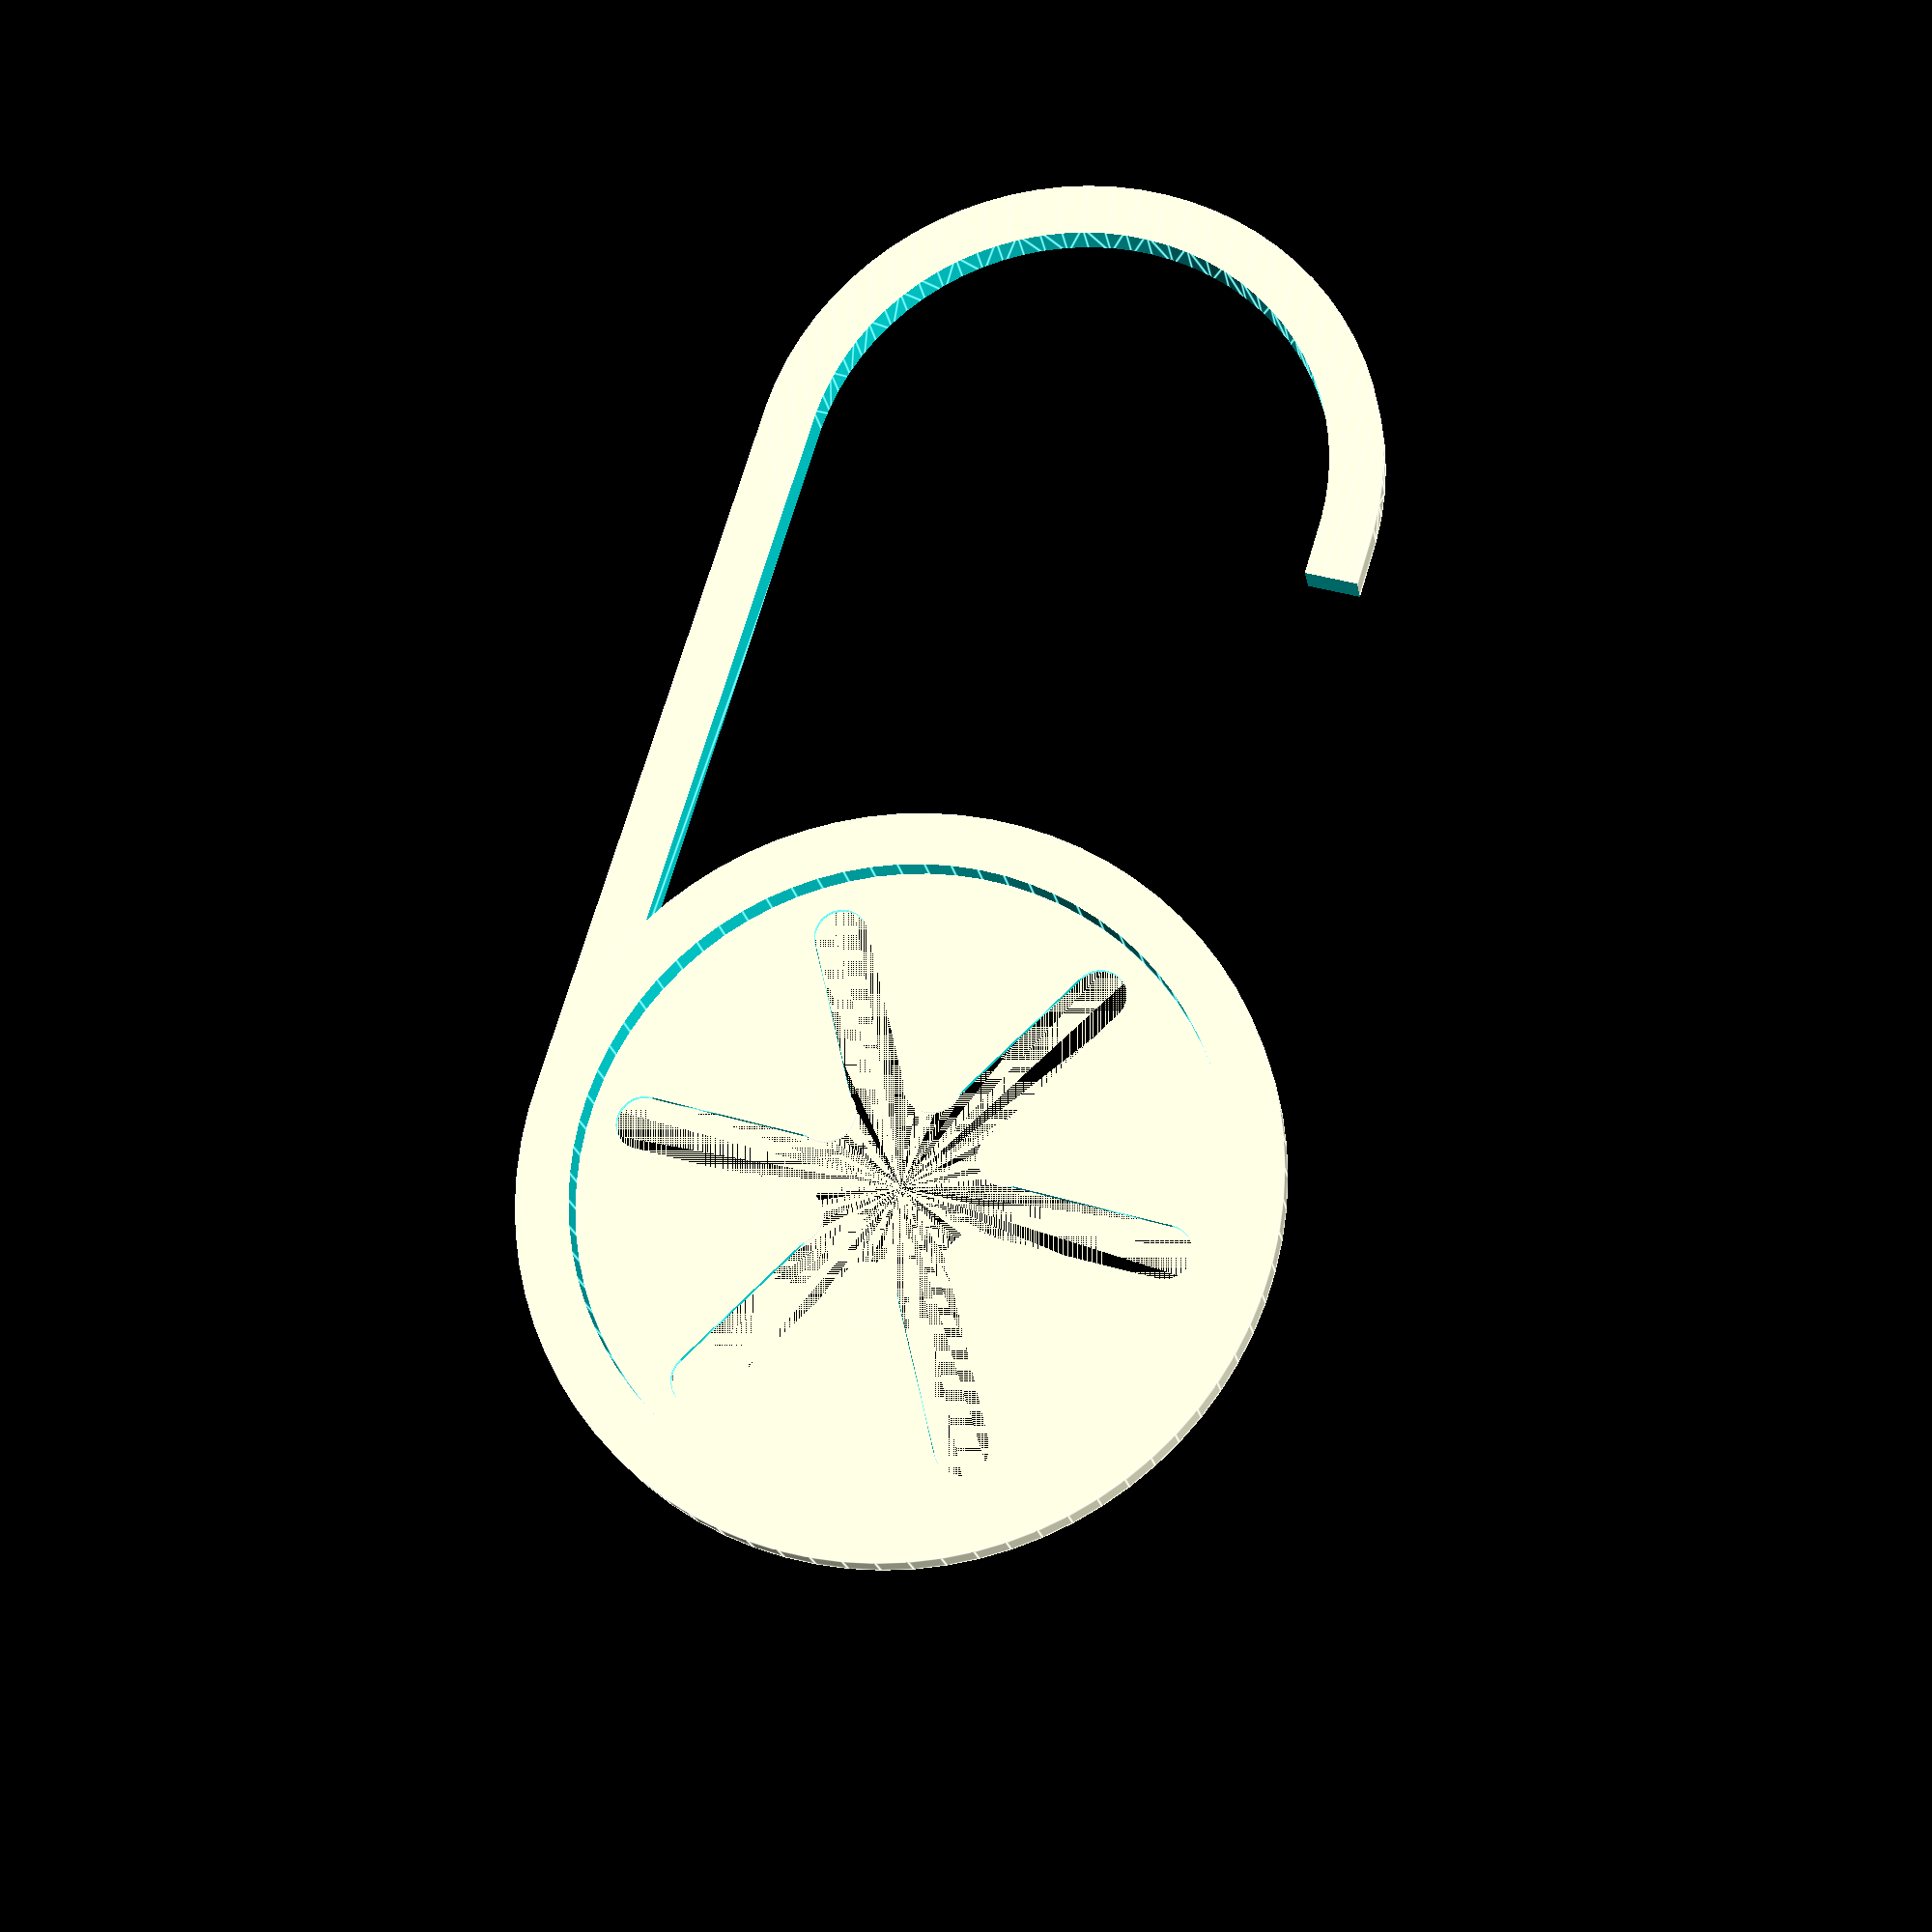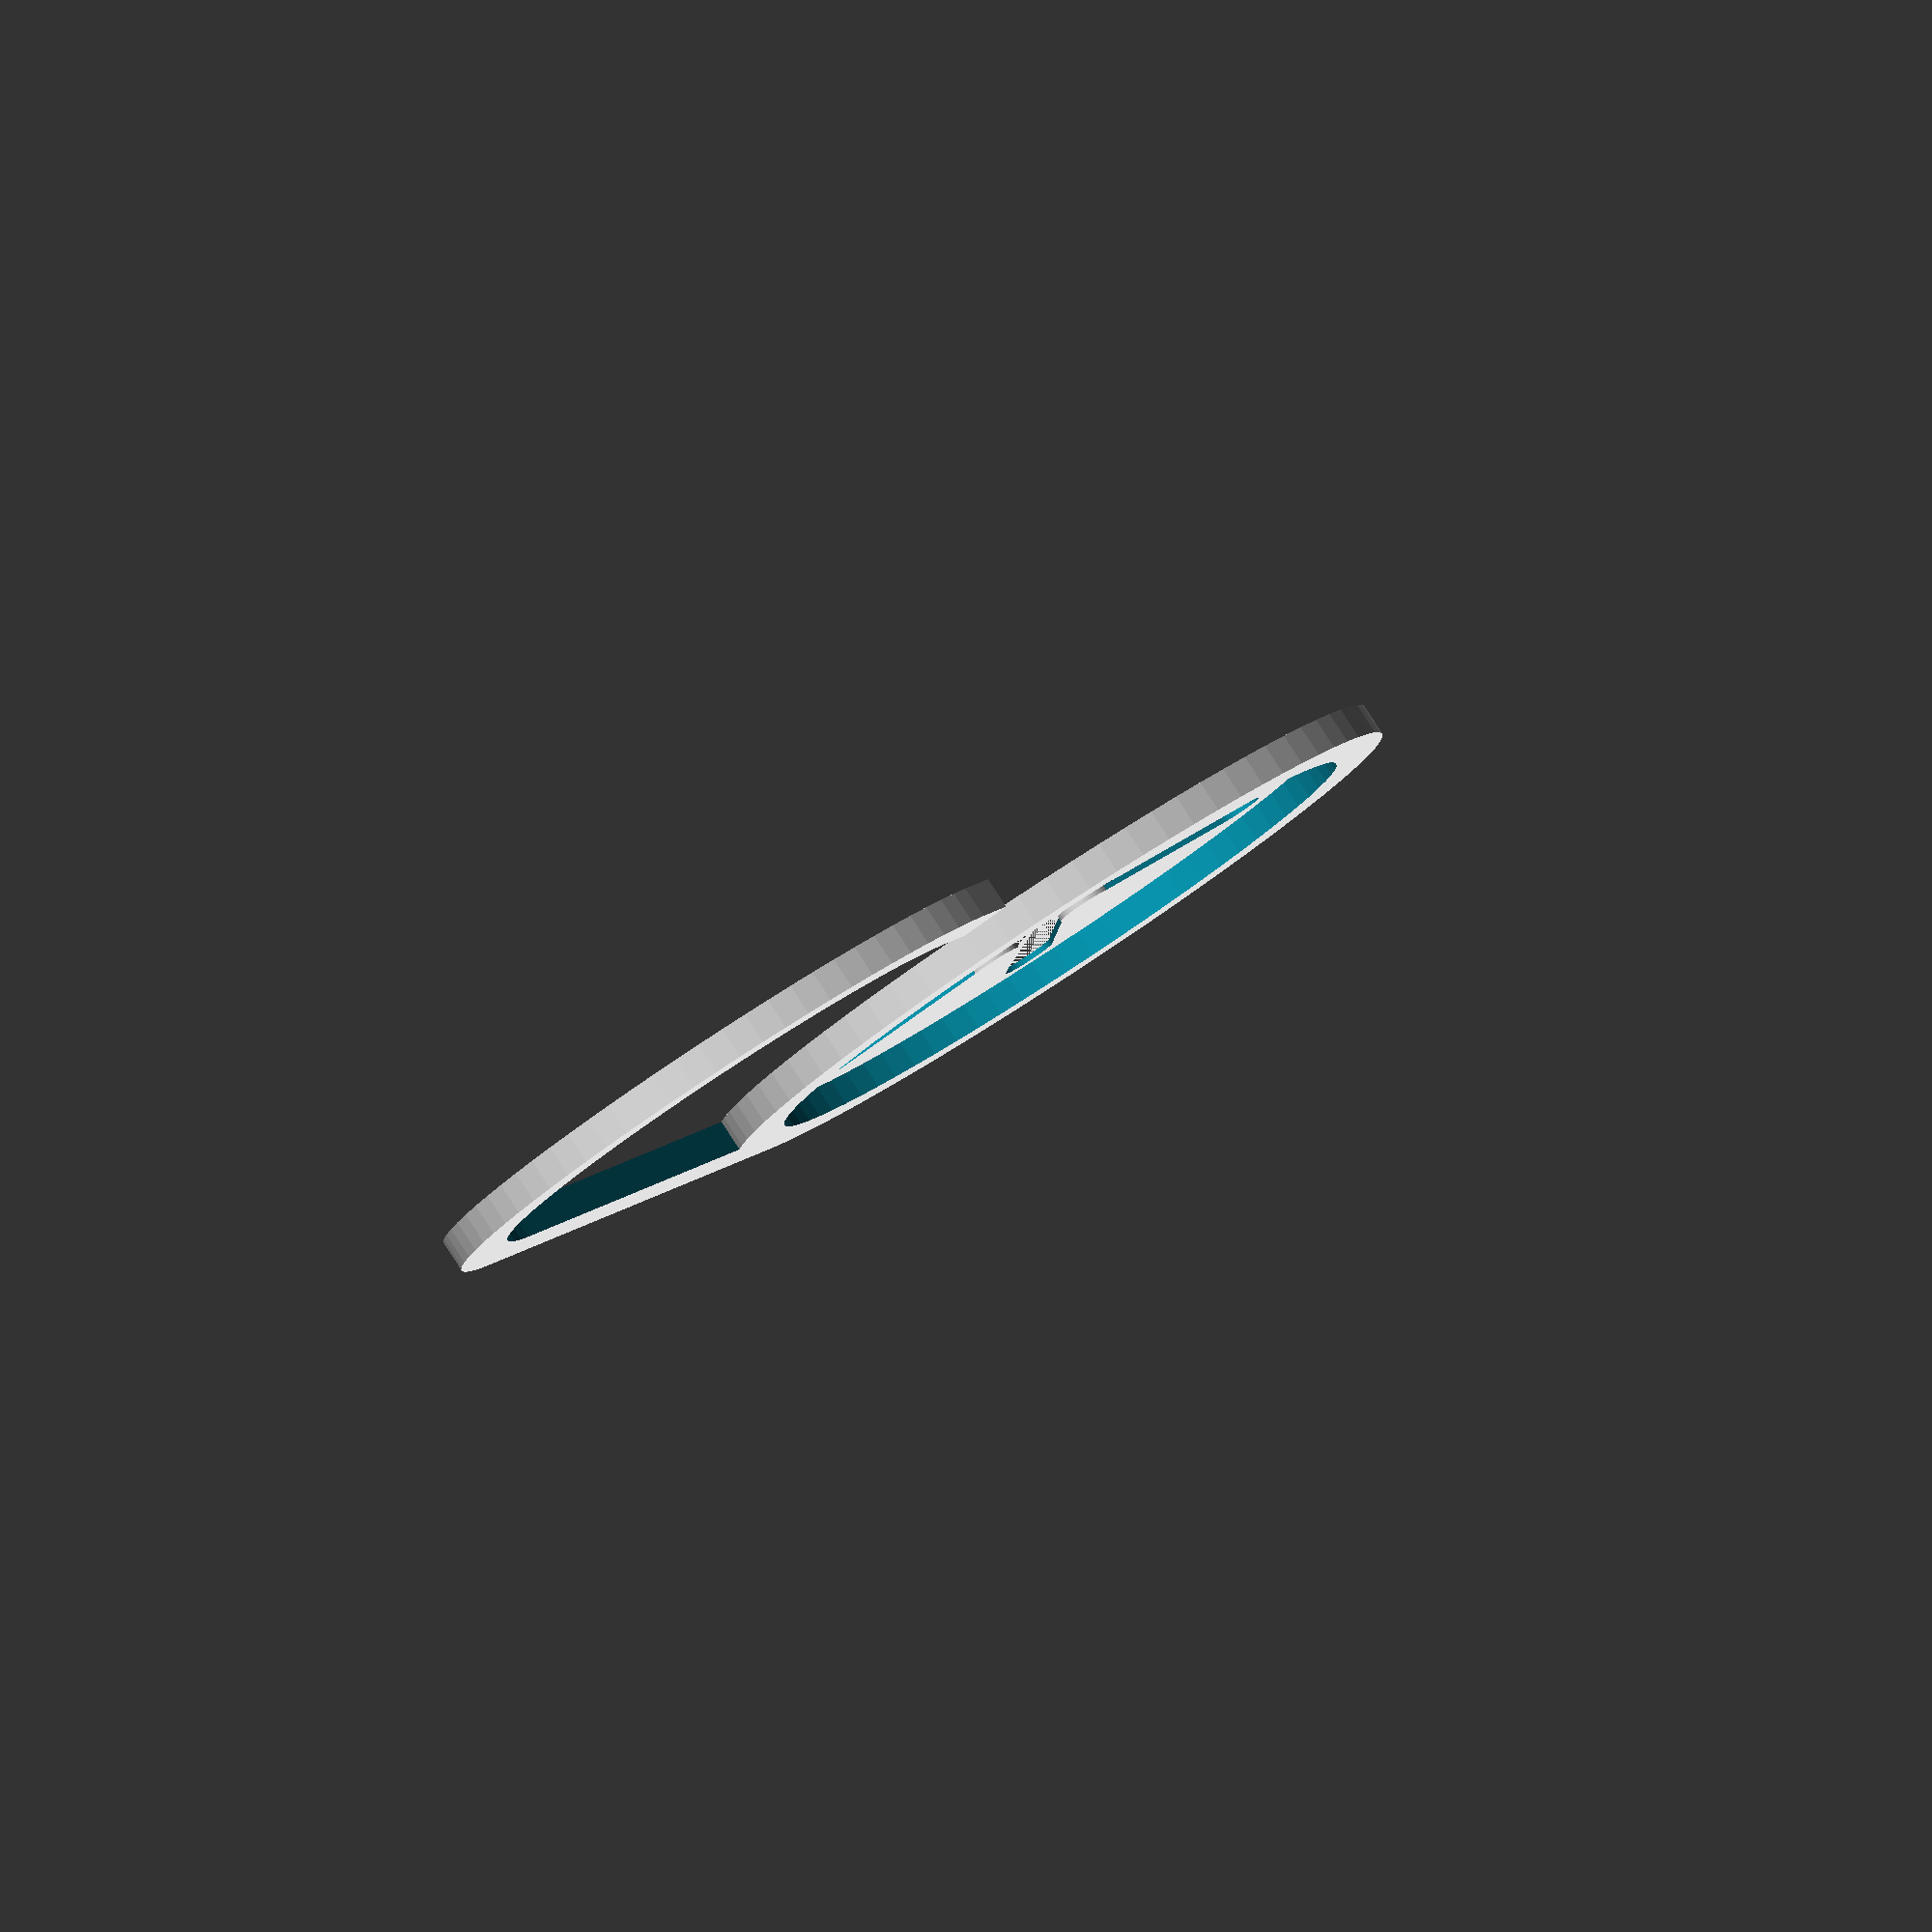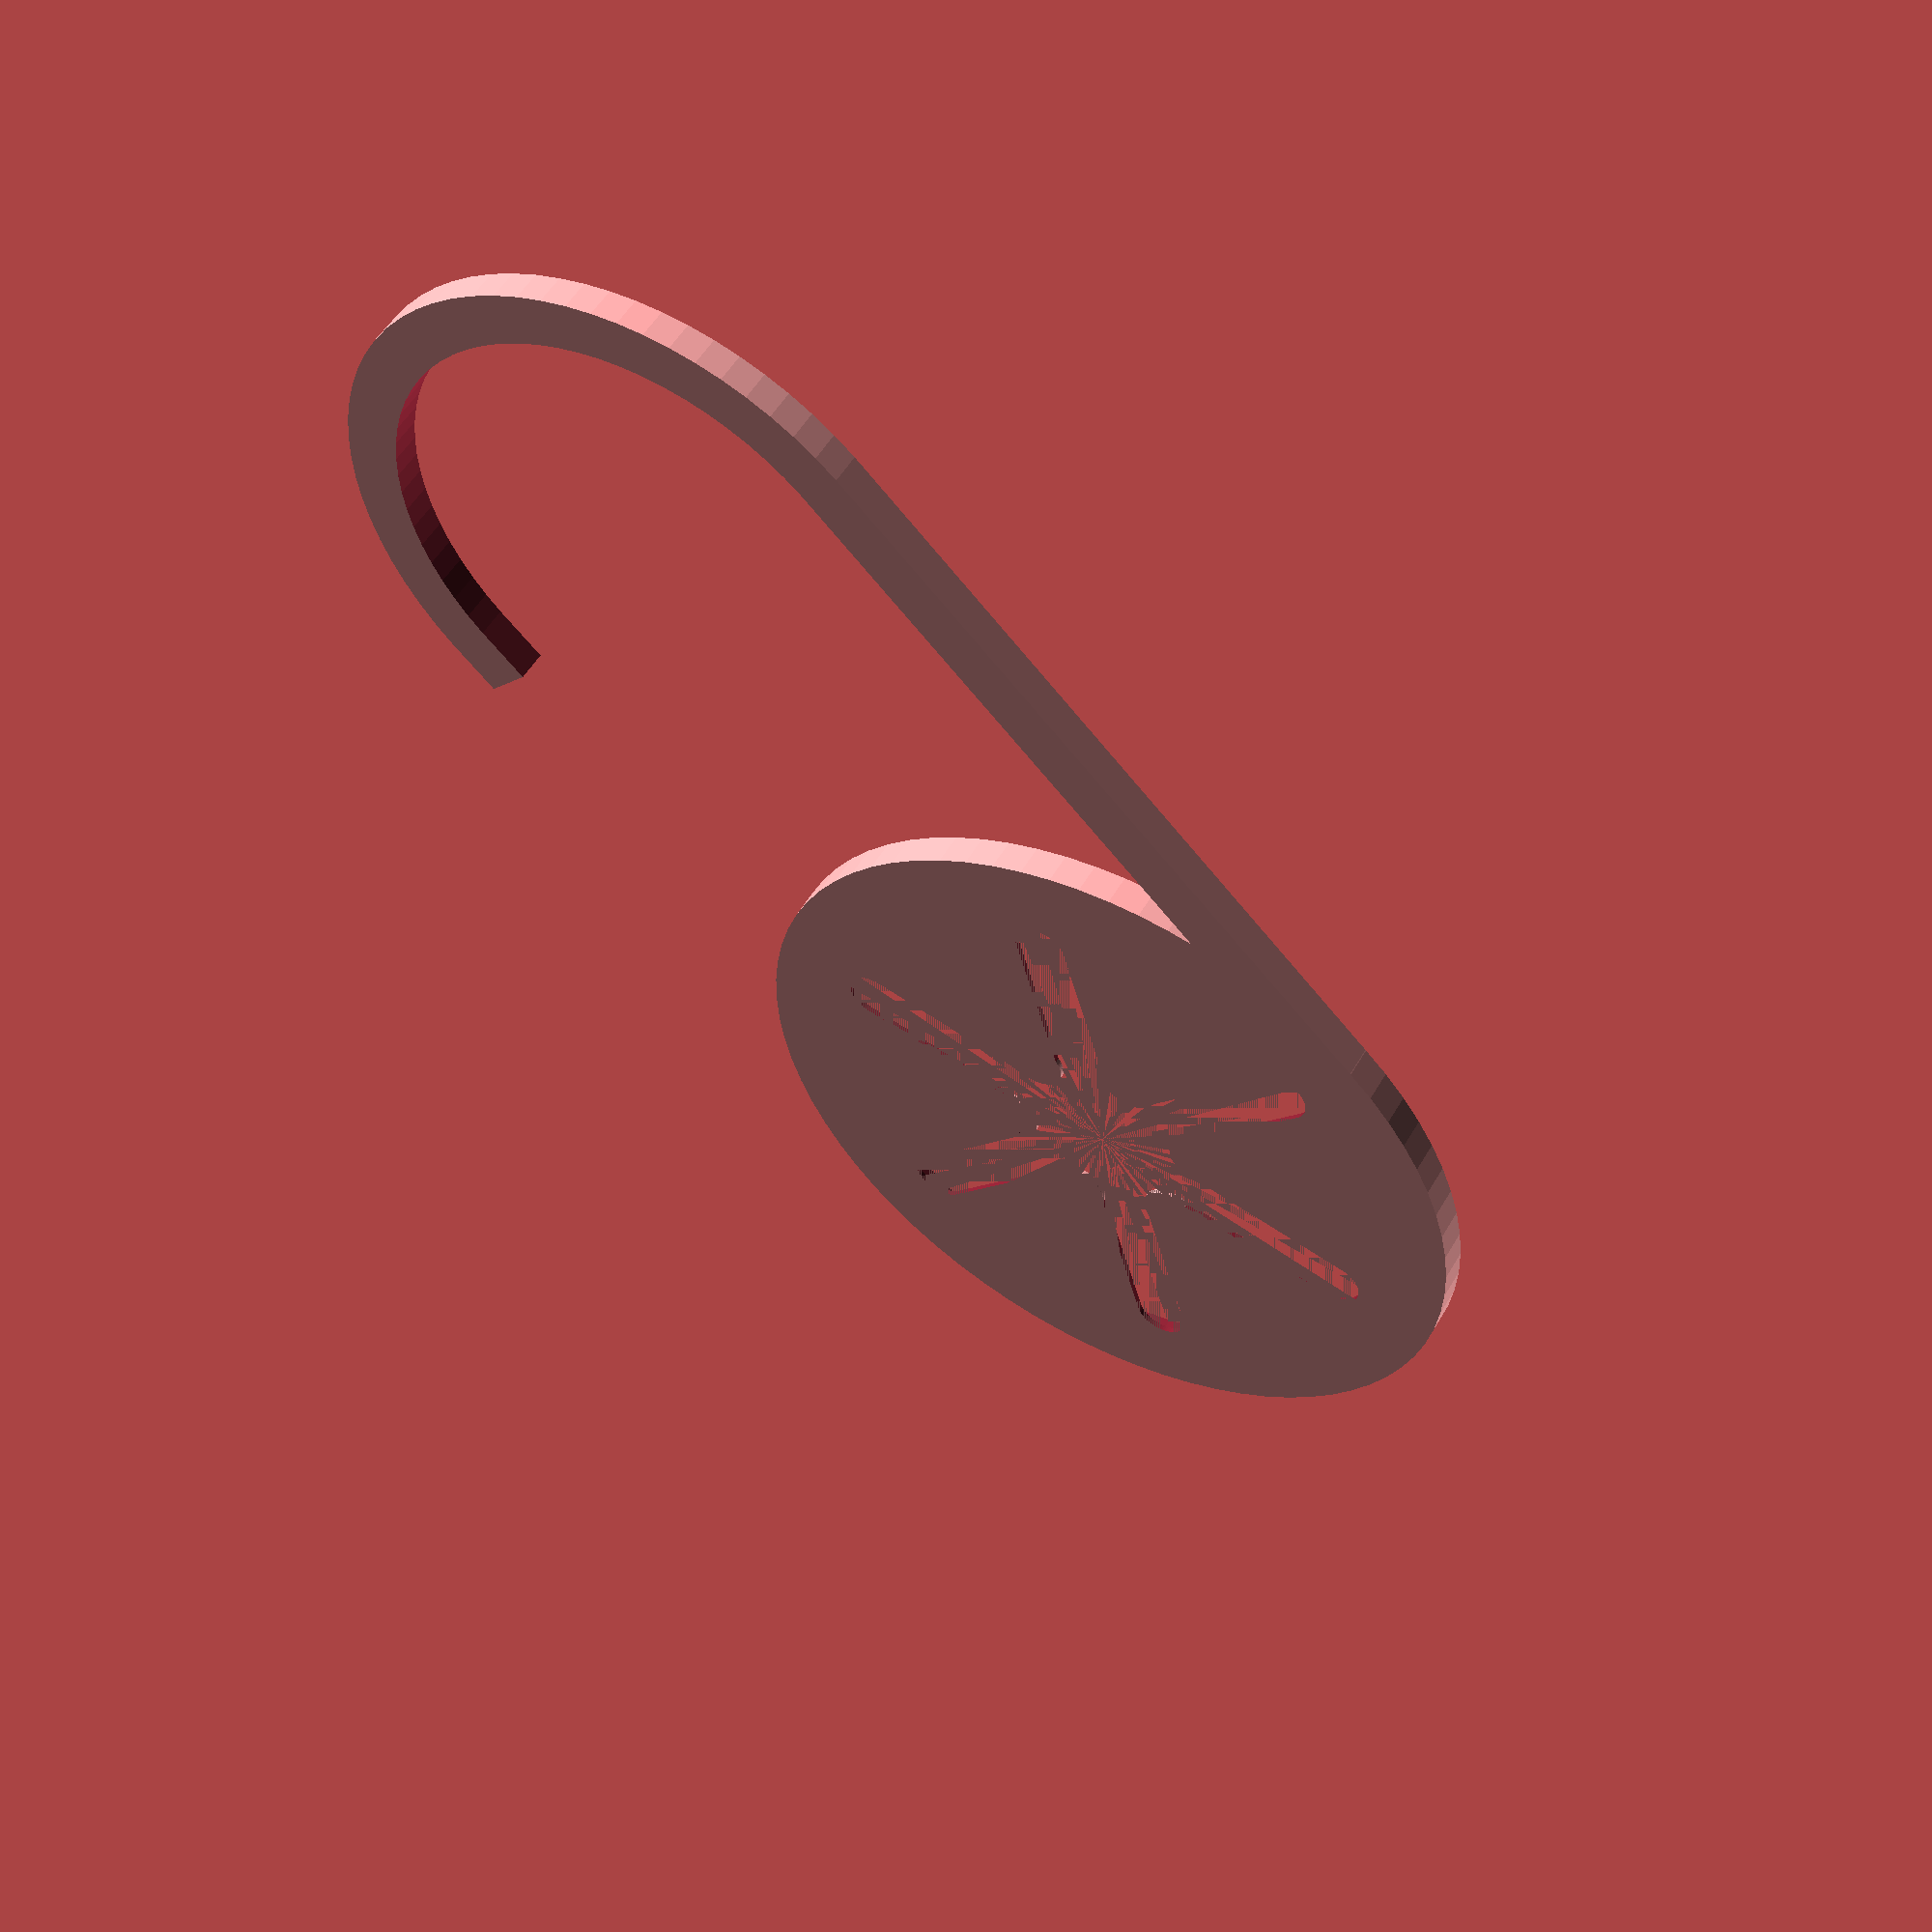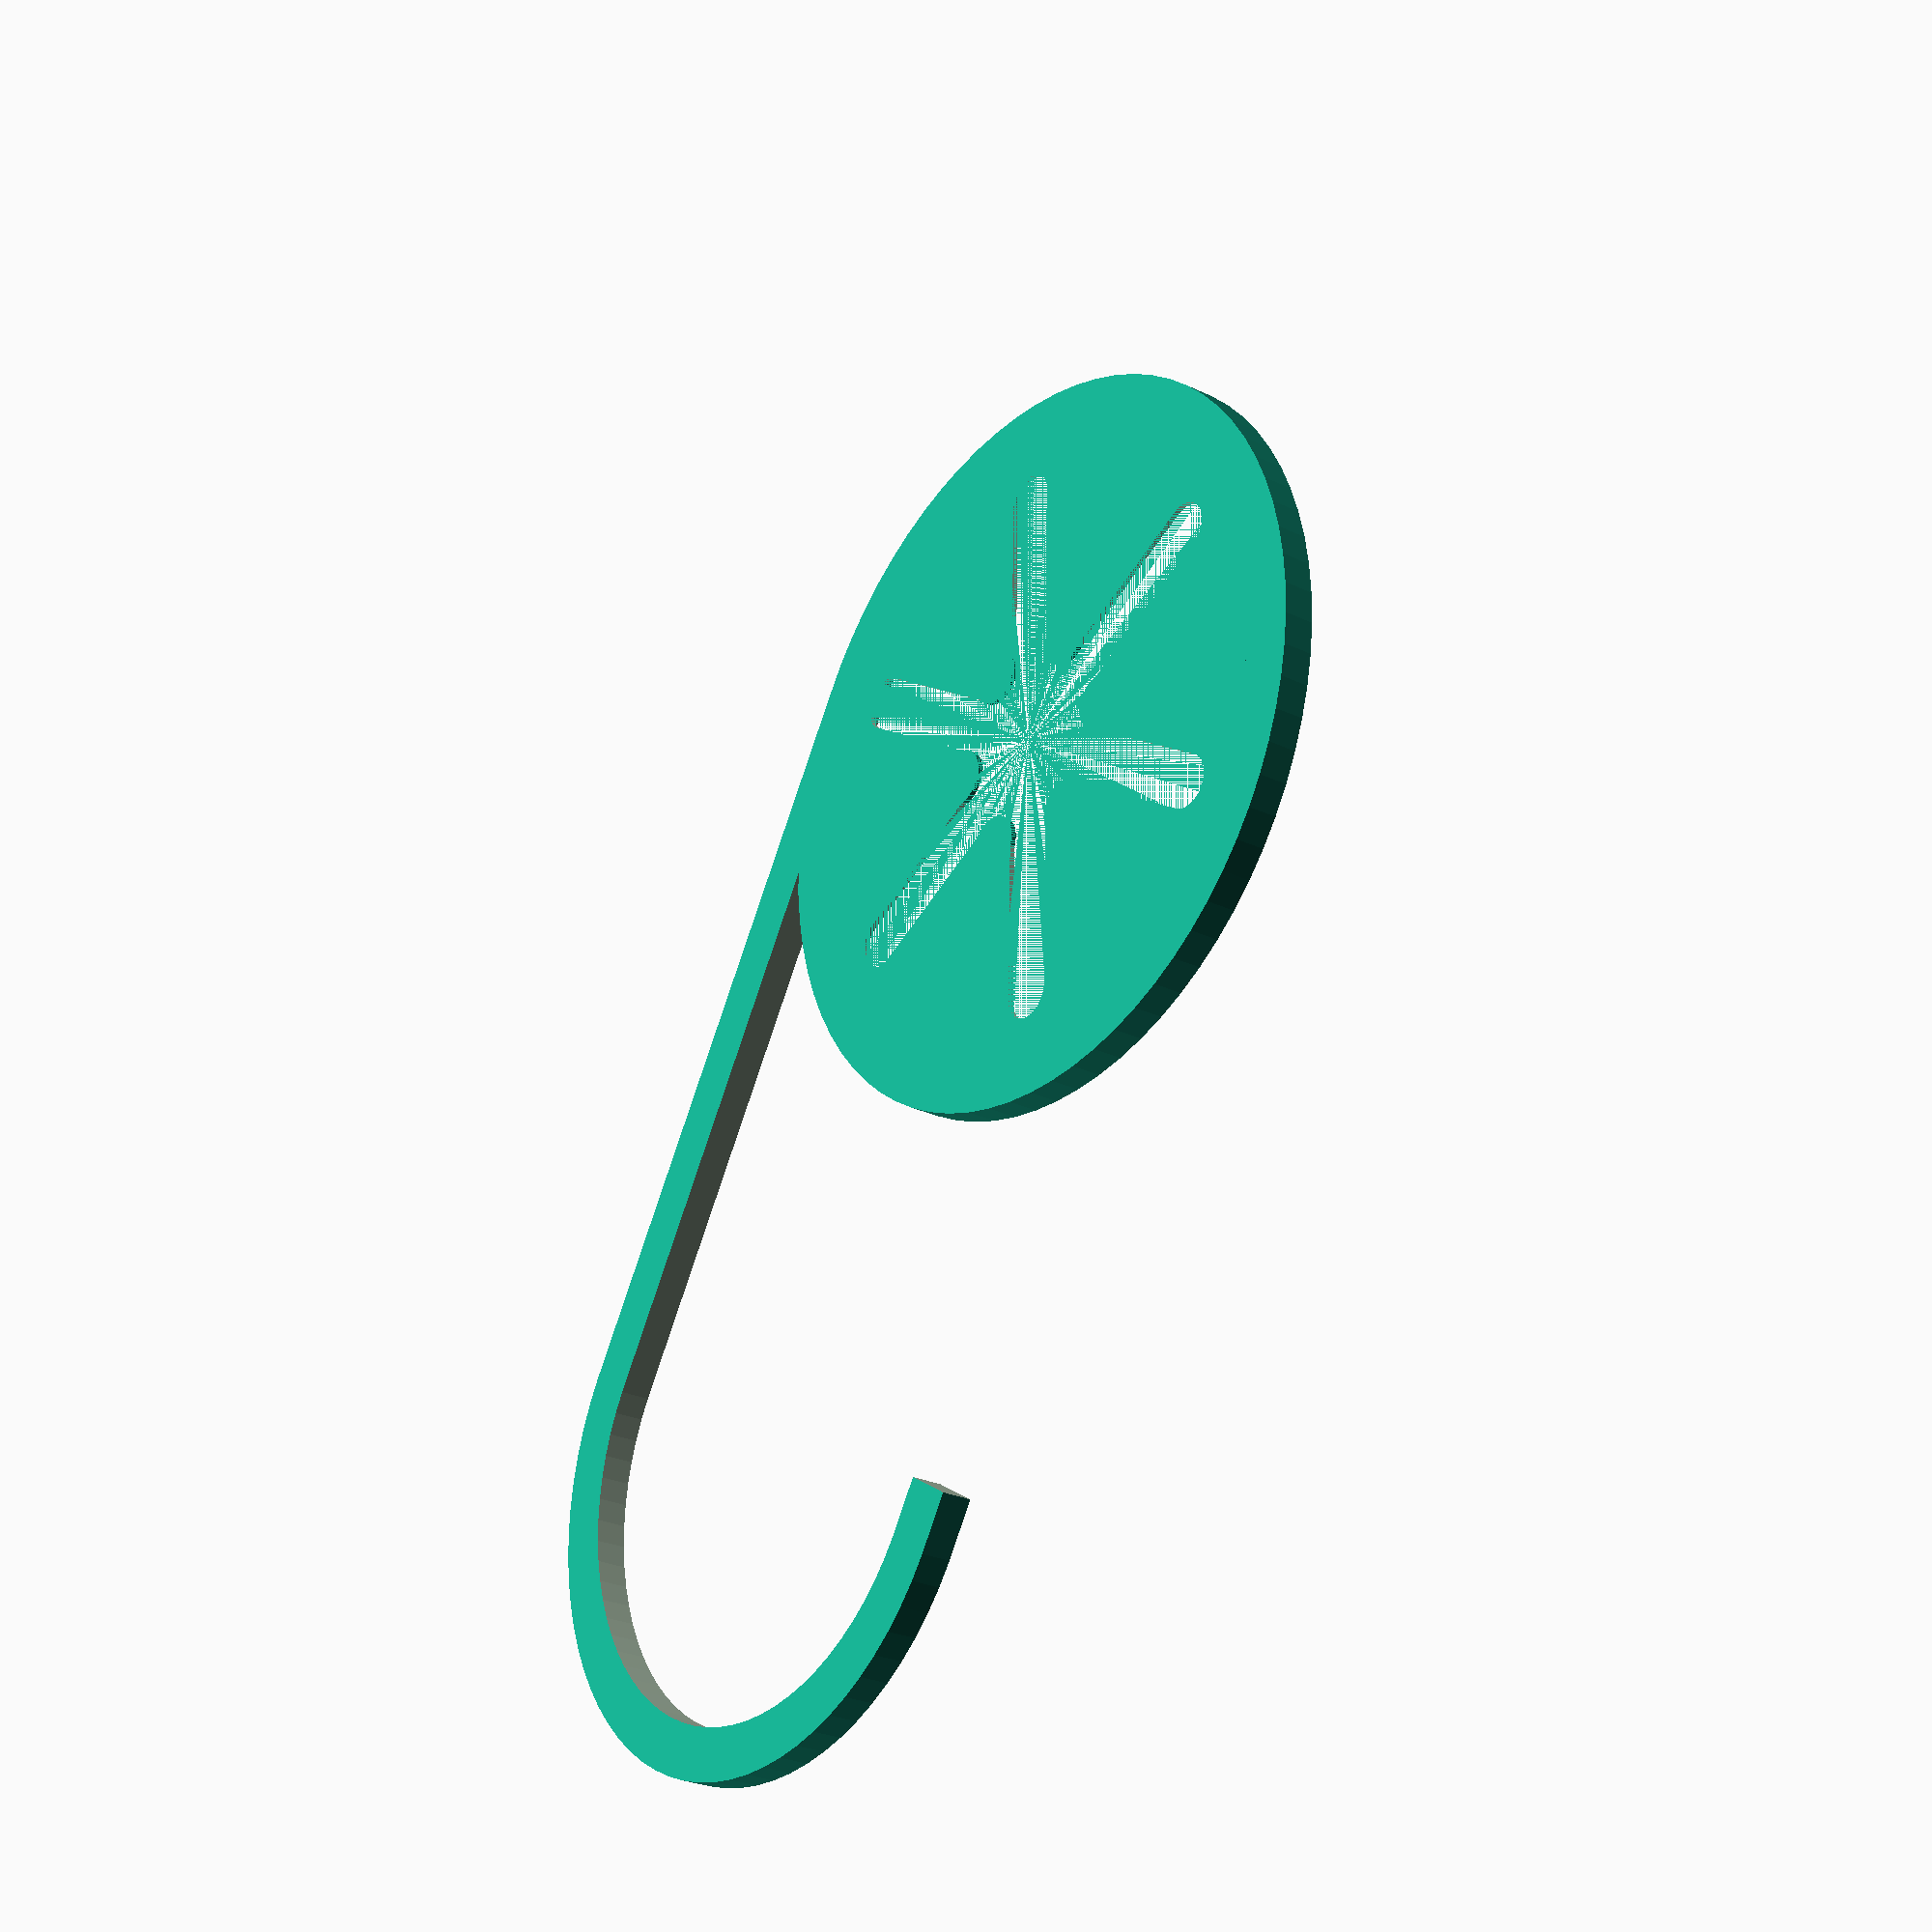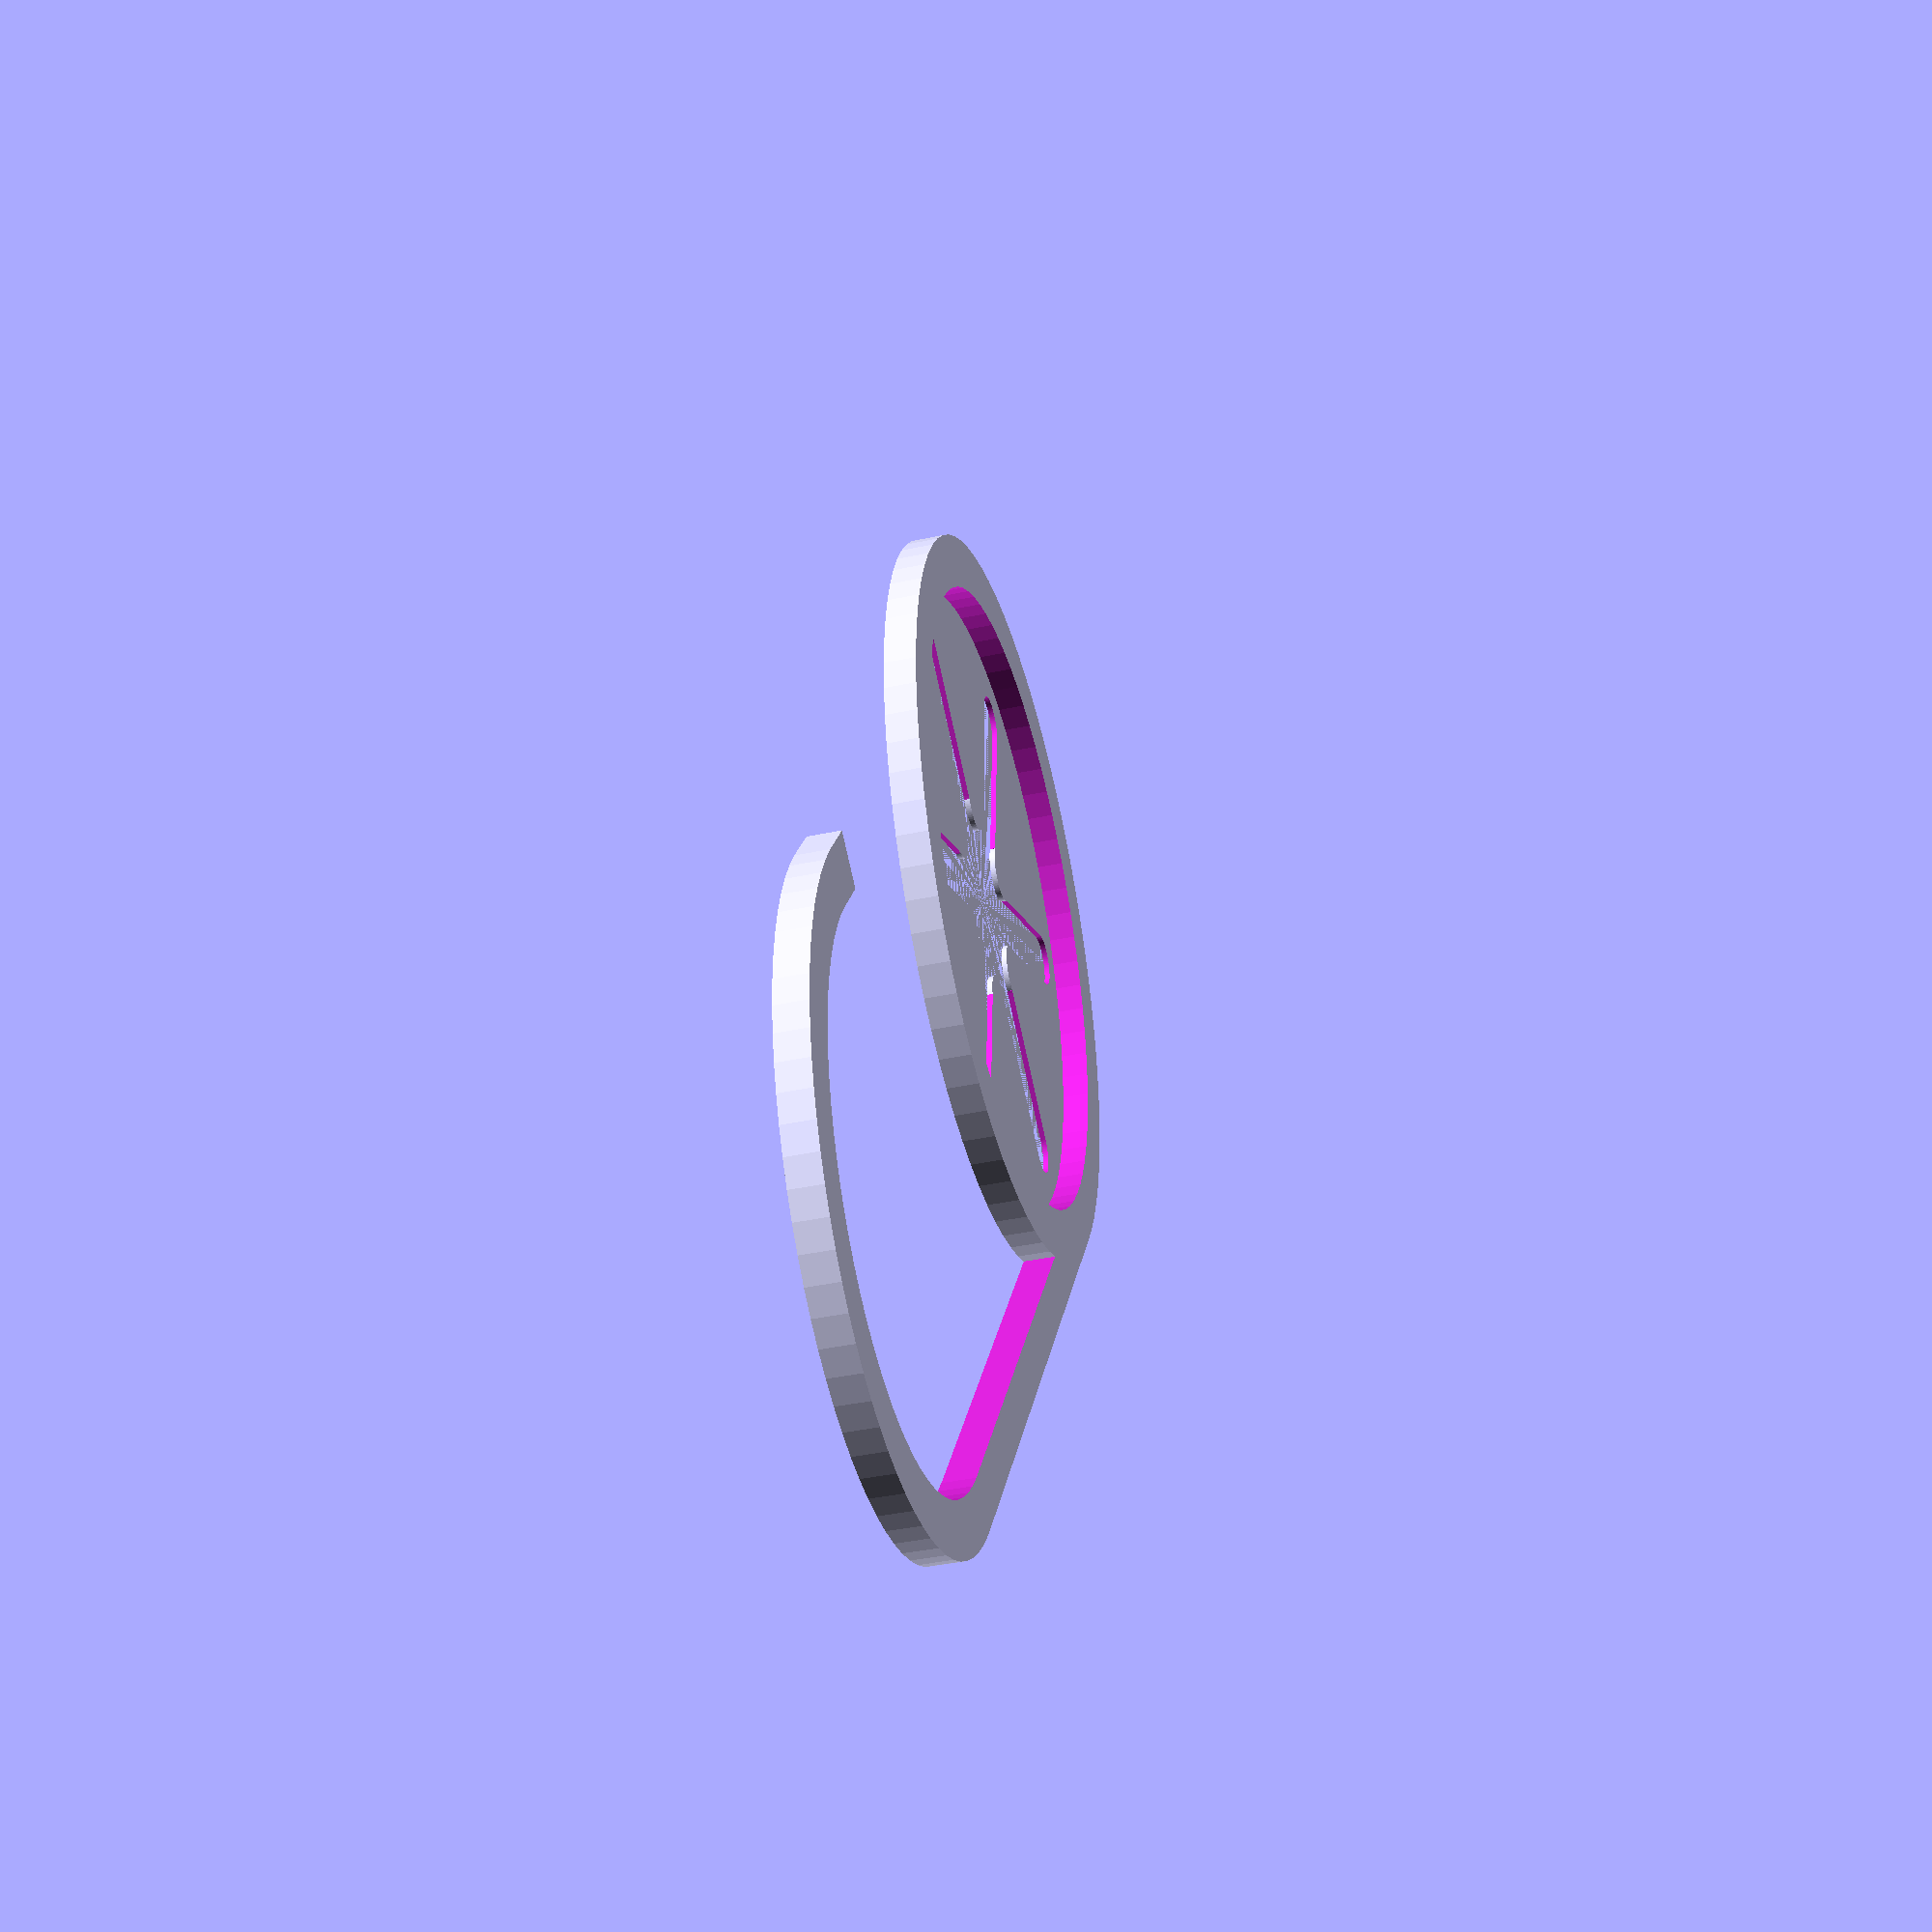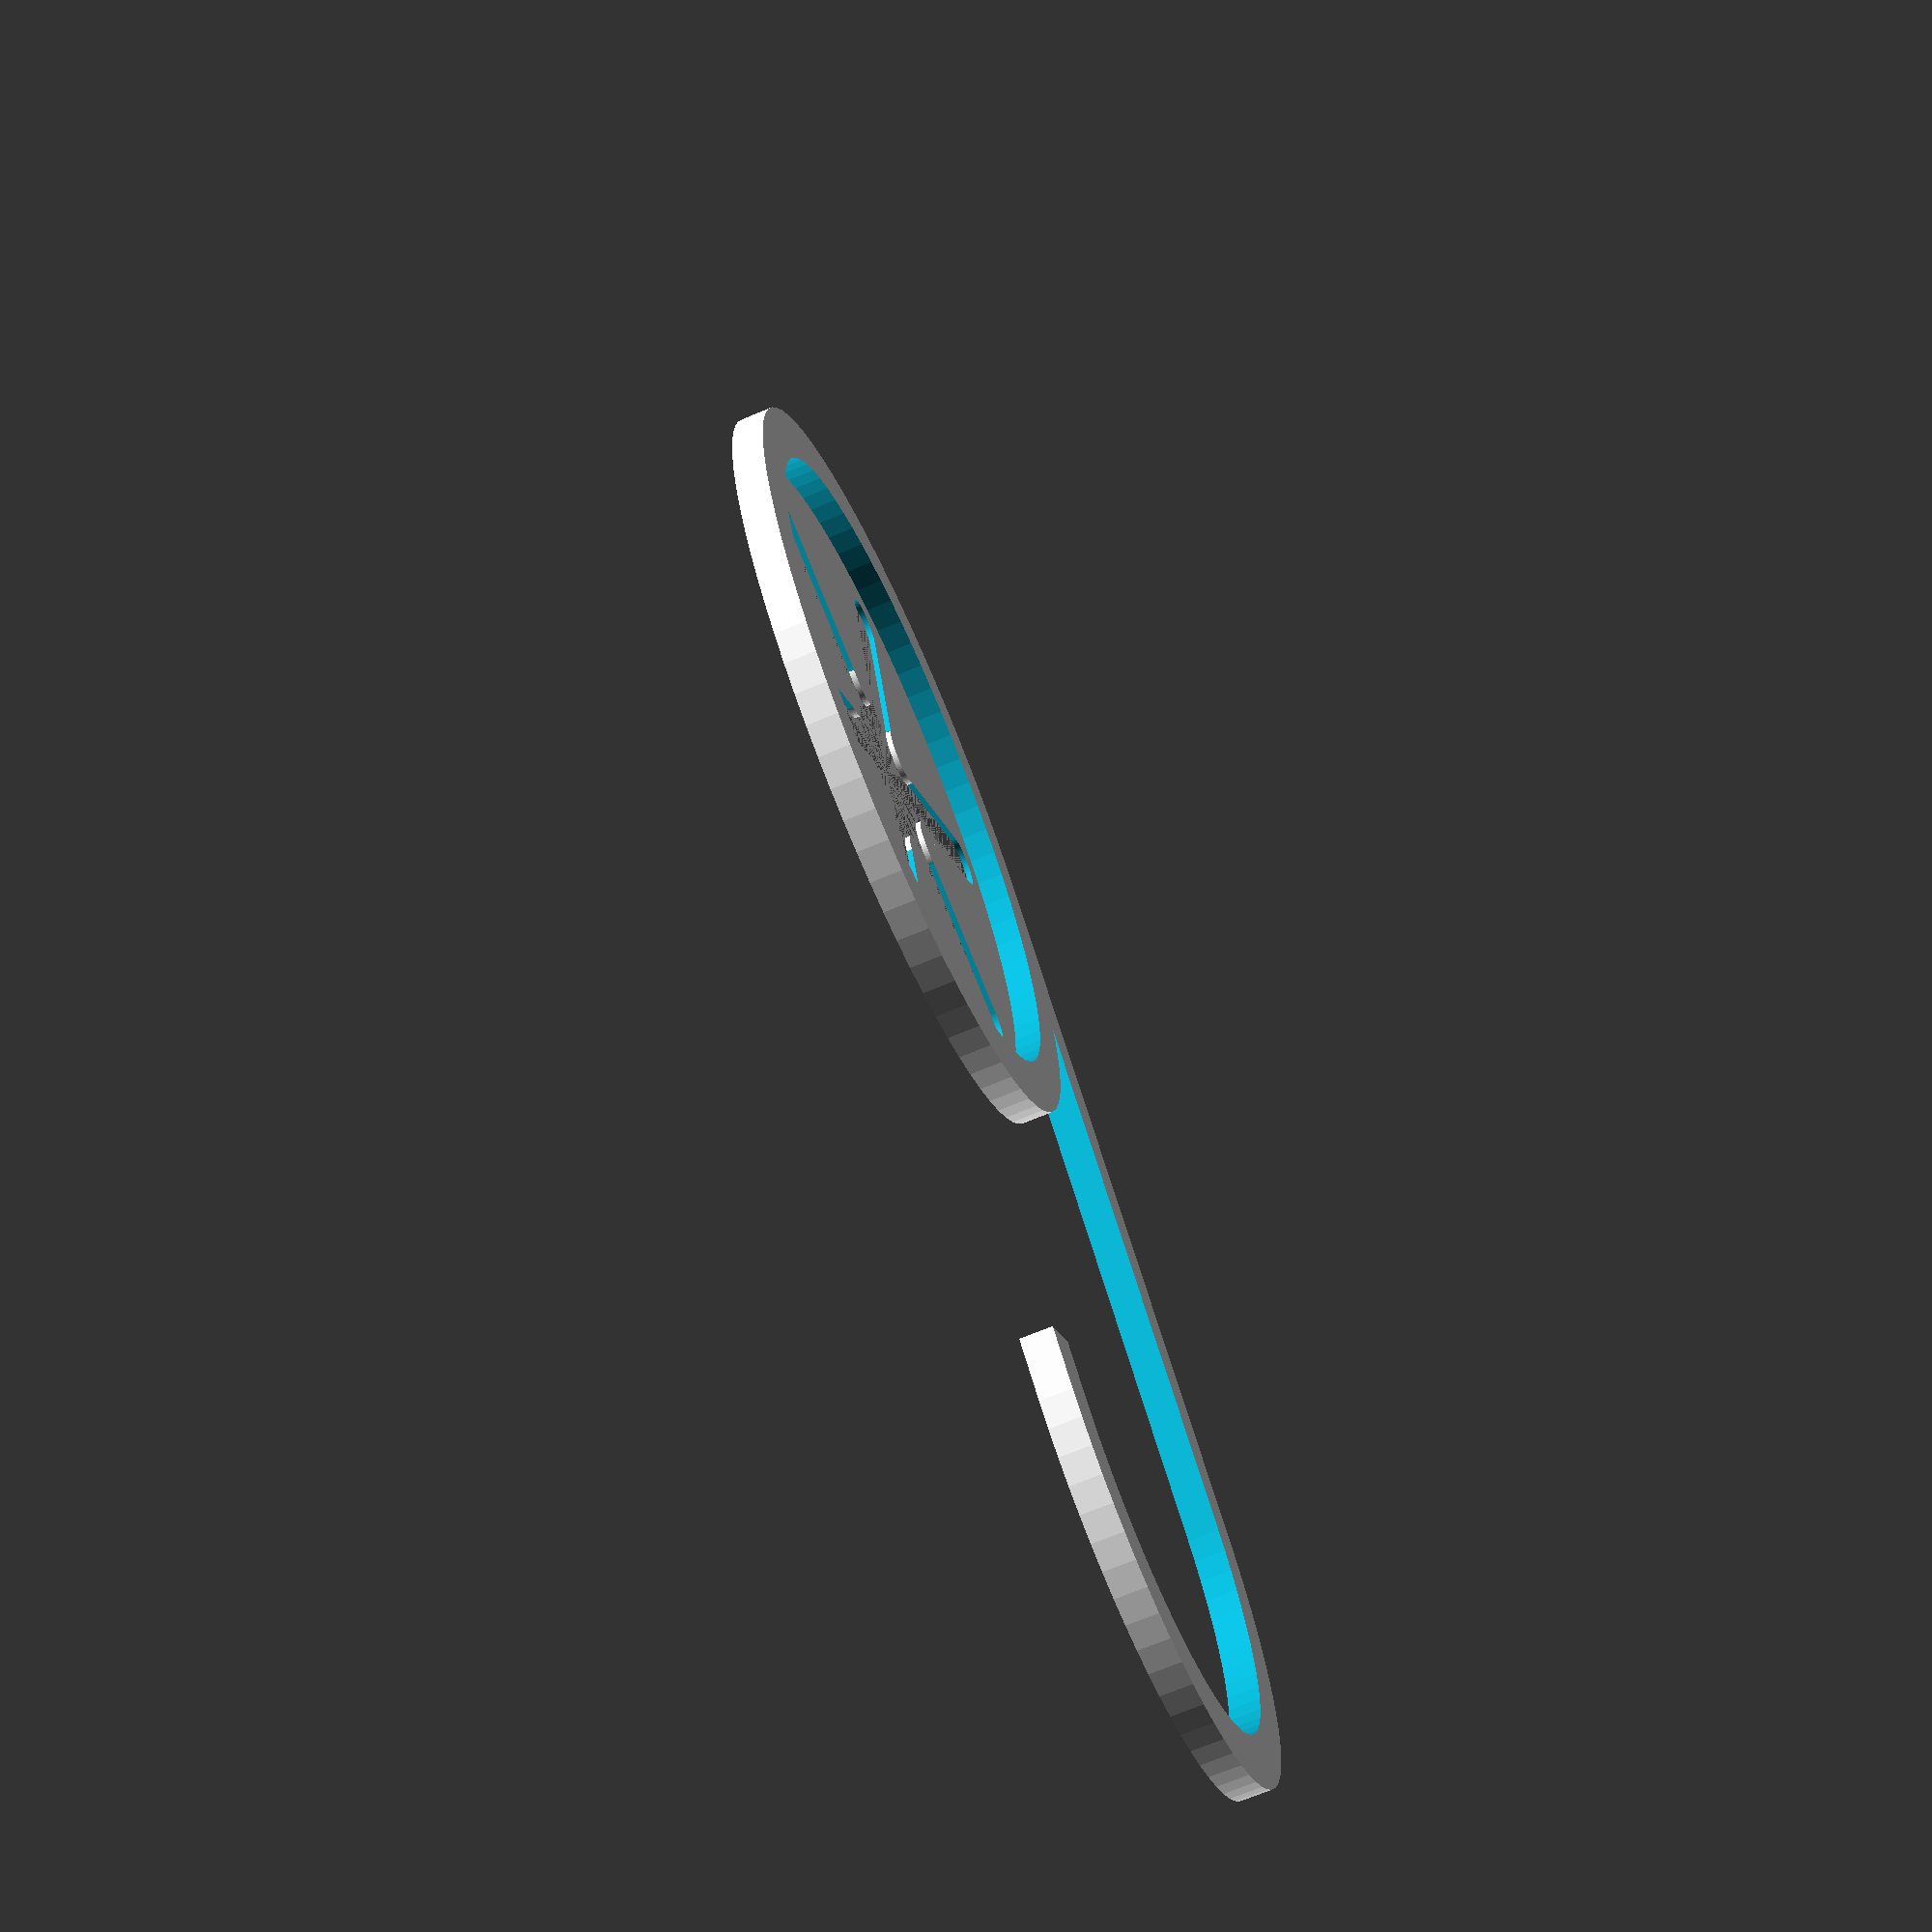
<openscad>
//Diameter of the hook for hanging the towel
hook_diameter=50; //[20:100]
//Diameter of the hole for the towel
hole_diameter=60; //[20:100]
//Horizontal thickness of the towel hook
hook_thickness=5; 
//Vertical thickness of the towel hook
hook_height=3; 
//Thickness of the flaps for holding the towel. Determines how tight the towel is held
flaps_thickness=.5;// [.5:.5mm, .75:.75mm, 1: 1mm]
//The resolution of the towel hook
resolution=75; //[50:100]
//ignore variable values
$fn=resolution;


hook();
translate([(hole_diameter+10),(hook_diameter-hole_diameter)/-2,0])towel_holder();

module towel_holder(){
difference(){
cylinder(hook_height,(hole_diameter+(hook_thickness*2))/2,(hole_diameter+(hook_thickness*2))/2);
translate([0,0,0])cylinder(hook_height+2,(hole_diameter)/2,(hole_diameter)/2);
}
difference(){
cylinder(flaps_thickness,(hole_diameter)/2,(hole_diameter)/2);
for ( i = [0 : 5] )
{
    rotate( i * 360 / 6, [0, 0, 1])
    translate([0, (hole_diameter-(1/6*hole_diameter))/2, 0])
	hull(){
	translate([0,0,-1])cylinder(hook_height+1,(hole_diameter/6)/4,(hole_diameter/6)/4);
	translate([0,(hole_diameter)/-4,-1])cylinder(hook_height+1,(hole_diameter/6)/4,(hole_diameter/6)/4);
}
}
translate([0,0,-1])cylinder(hook_height+1, (hole_diameter)/6,(hole_diameter)/6);

}
rotate([0,0,360/12]){
for ( i = [0 : 5] )
{
    rotate( i * 360 / 6, [0, 0, 1])
    translate([0, (hole_diameter)/6, 0])
	cylinder(flaps_thickness,(hole_diameter/22.22222222222222),(hole_diameter/22.22222222222222));
}
}
}

module hook(){
difference(){
hull(){
cylinder(hook_height,(hook_diameter+(hook_thickness*2))/2,(hook_diameter+(hook_thickness*2))/2);
translate([(hole_diameter+5)*1.5,0,0])cylinder(hook_height,(hook_diameter+(hook_thickness*2))/2,(hook_diameter+(hook_thickness*2))/2);
}
hull(){
translate([0,0,-1])cylinder(hook_height+2,(hook_diameter)/2,(hook_diameter)/2);
translate([(hole_diameter+5)*1.5,0,-1])cylinder(hook_height+2,(hook_diameter)/2,(hook_diameter)/2);
}
translate([((hook_diameter*2-hole_diameter)/1.5)+(hole_diameter+10)*1.5,0,(hook_height/2)-1])cube([(hook_diameter*2+(hook_thickness*5)),(hook_diameter*2+(hook_thickness*2)),hook_height+3], center = true);
translate([5,0,-1])cube([(hole_diameter+5)*1.5,(hook_diameter+hook_thickness),hook_height+2]);
}
}

</openscad>
<views>
elev=199.6 azim=287.0 roll=170.3 proj=p view=edges
elev=95.5 azim=244.1 roll=213.1 proj=o view=wireframe
elev=307.7 azim=136.1 roll=209.3 proj=p view=wireframe
elev=205.4 azim=58.8 roll=308.4 proj=p view=solid
elev=220.1 azim=123.6 roll=255.2 proj=p view=wireframe
elev=68.6 azim=223.1 roll=292.9 proj=p view=wireframe
</views>
